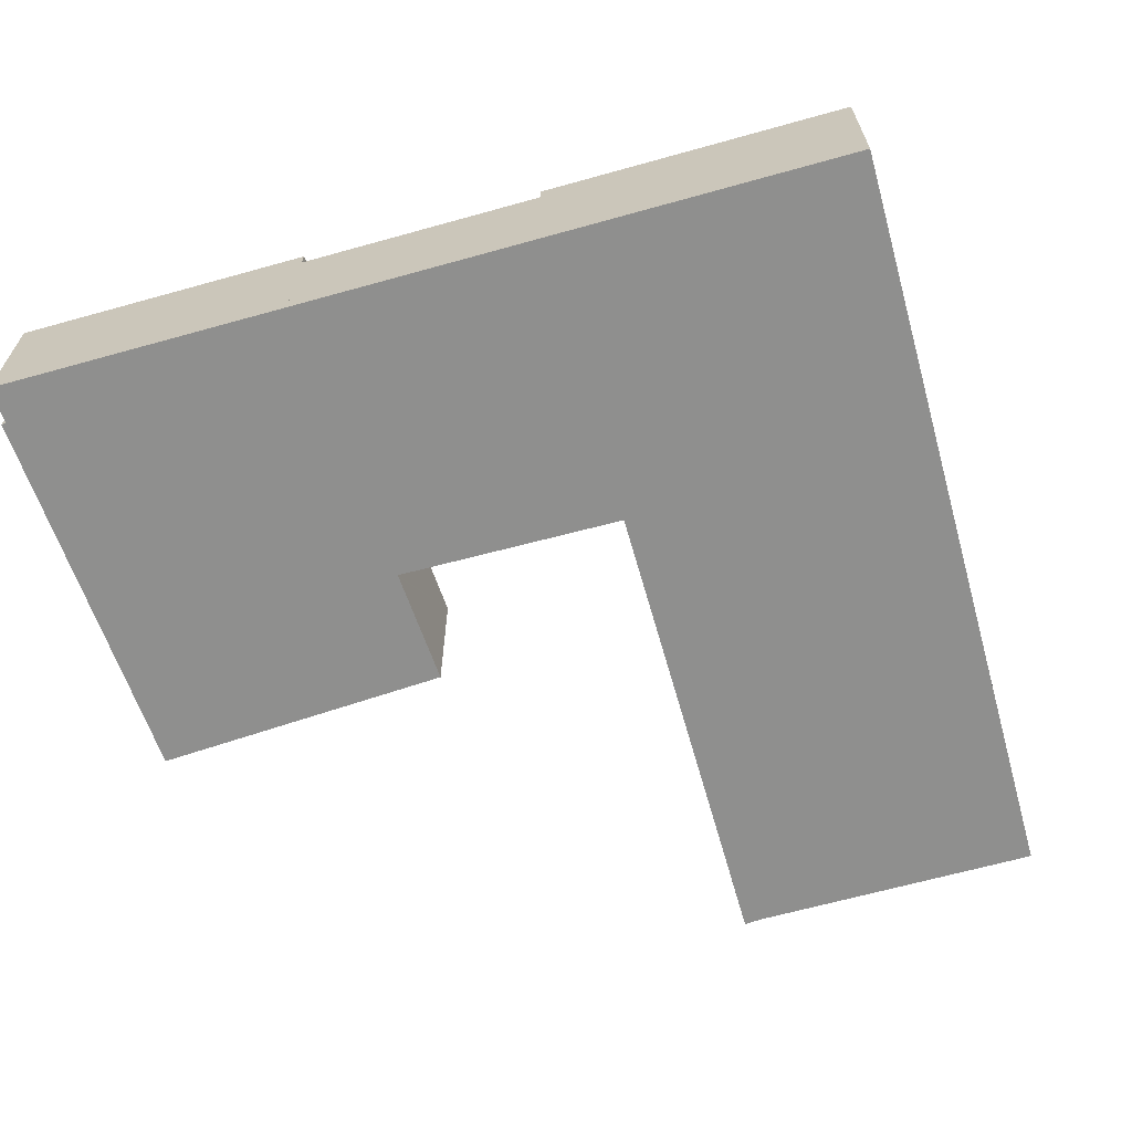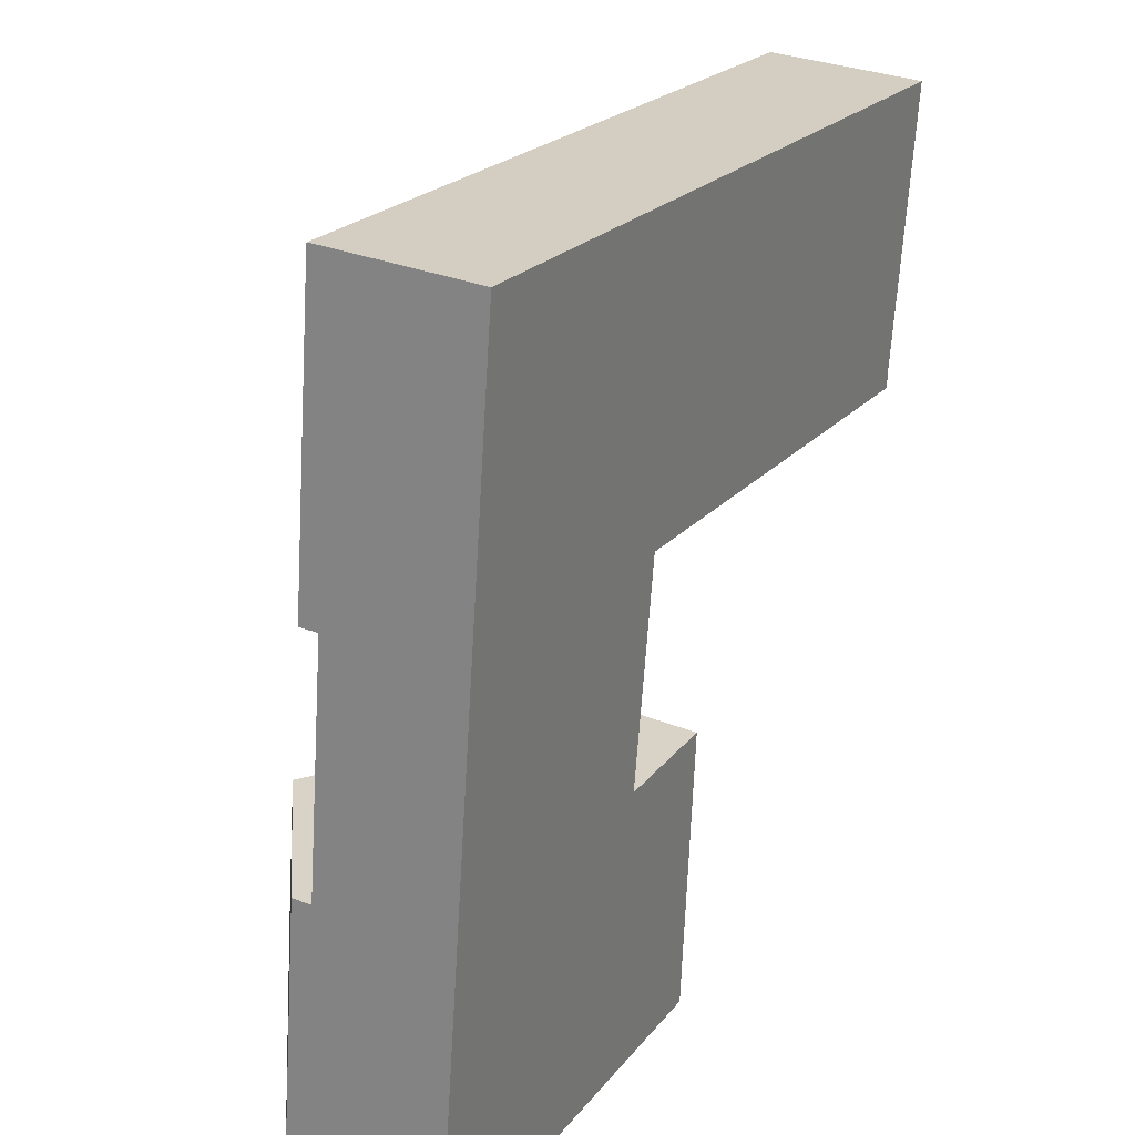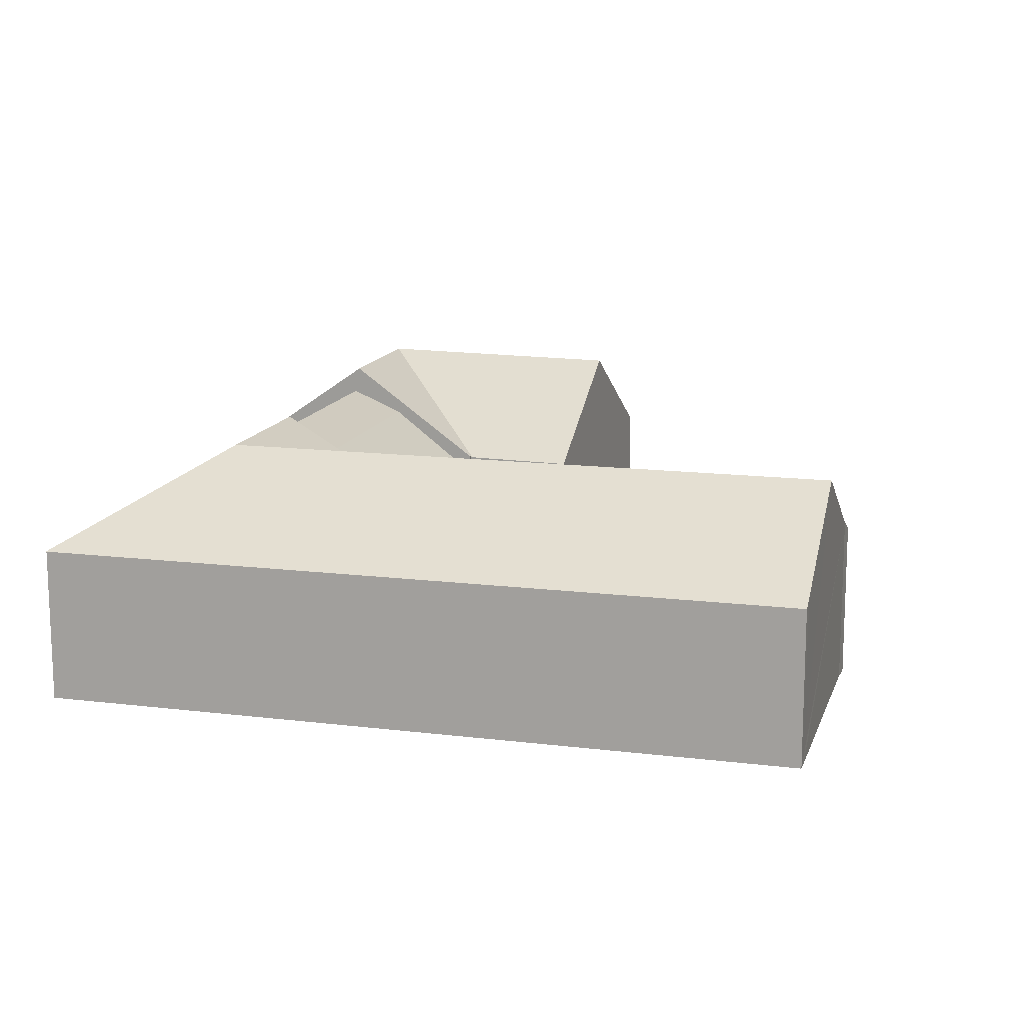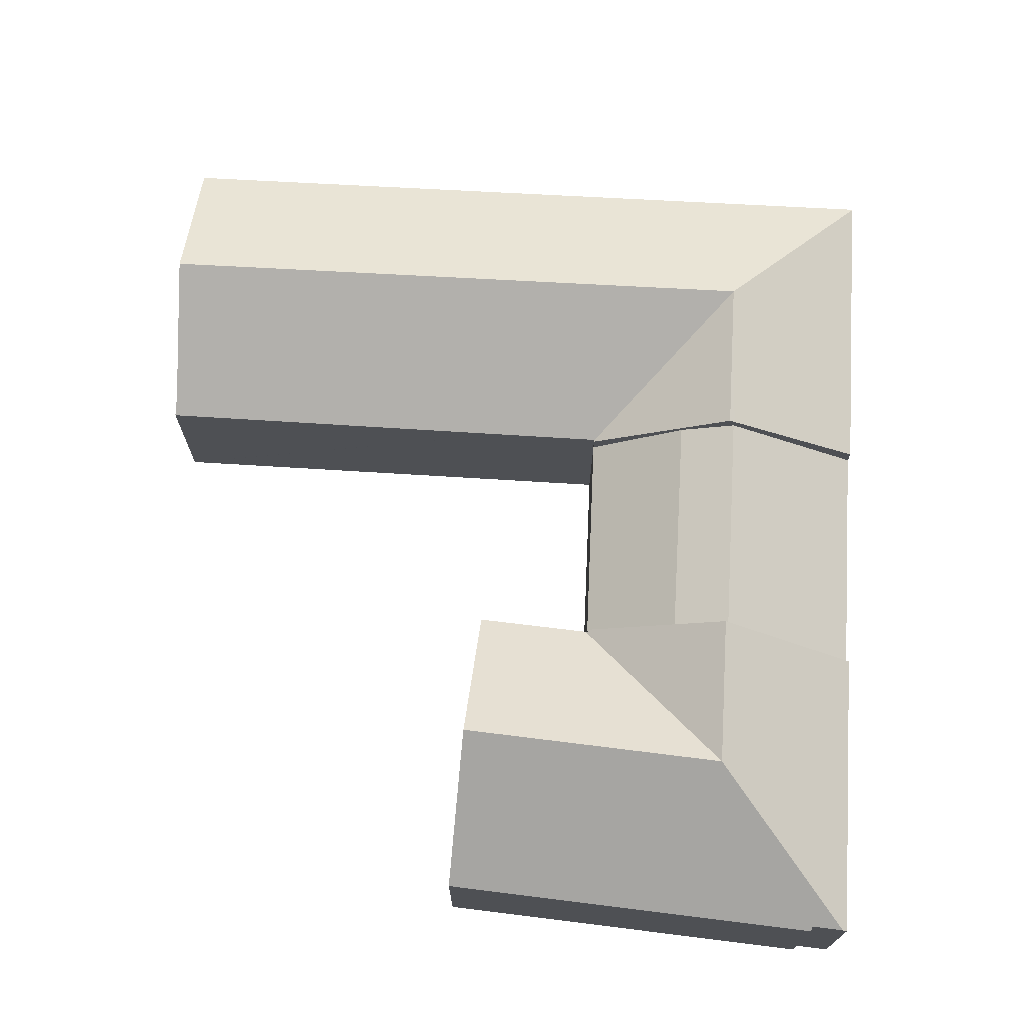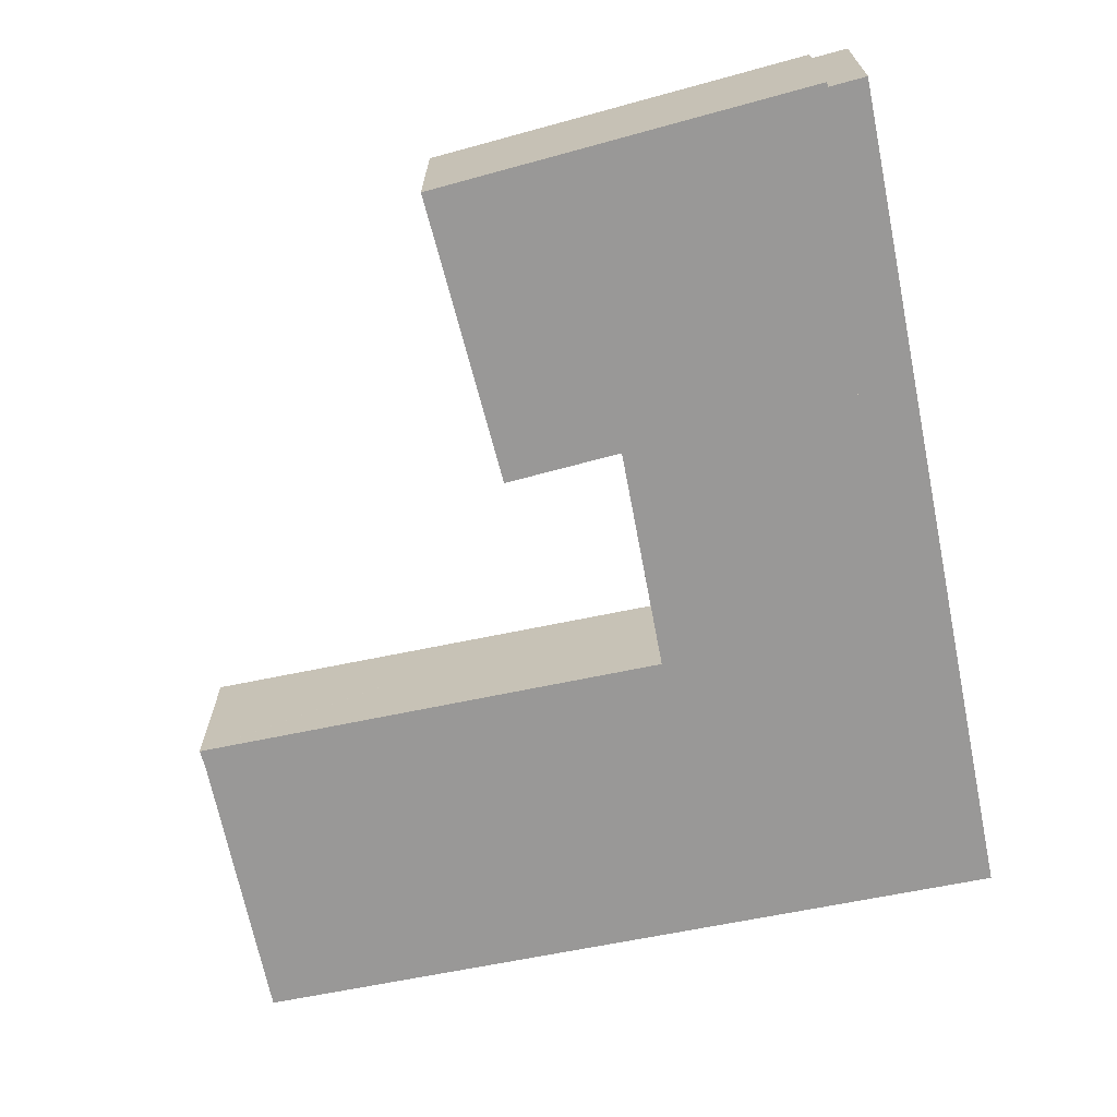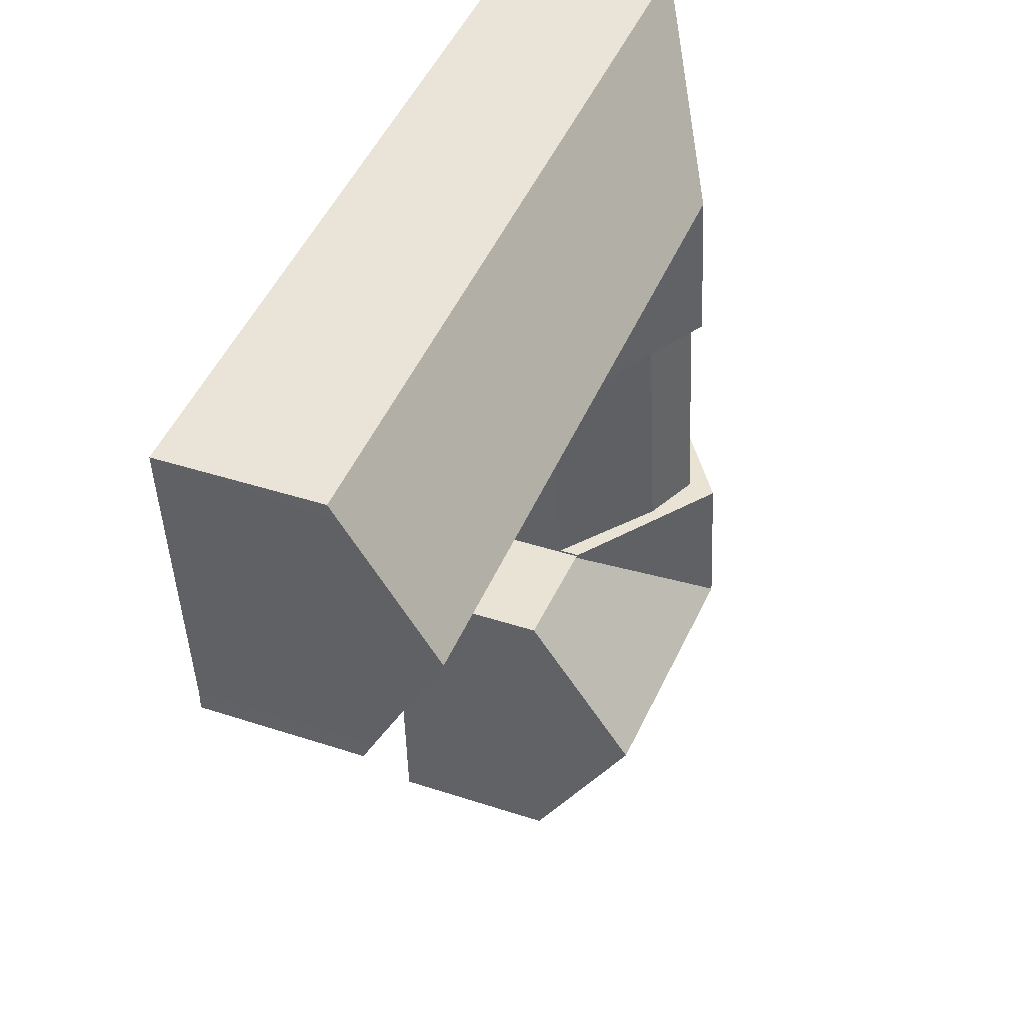
<metadata>
{"format":"obj","ext":"obj","renderer":"f3d","projection":"perspective","resolution":1024,"background":"white","views":[{"elev":-65.2,"azim":-67.3,"up":"+Y"},{"elev":30.6,"azim":-60.1,"up":"+Z"},{"elev":14.0,"azim":22.5,"up":"+Y"},{"elev":71.5,"azim":-169.7,"up":"+Y"},{"elev":-68.7,"azim":-161.5,"up":"+Y"},{"elev":38.9,"azim":112.7,"up":"+Z"}]}
</metadata>
<code>
v  6.353 10.03 5.237
v  12.66 6.157 10.68
v  12.74 6.097 10.67
v  9.049 8.658 10.96
v  7.067 10.03 11.08
v  12.67 6.156 10.76
v  12.83 6.097 10.67
v  17.27 6.106 10.4
v  12.13 10.03 4.915
v  16.88 10.03 4.649
v  1.445 6.23 -0.083
v  0.181 6.232 -0.01
v  11.43 6.105 -0.825
v  16.49 6.105 -1.108
v  16.58 7.003 0.21
v  1.447 6.105 -0.267
v  1.401 6.112 11.39
v  0 6.107 3.739e-16
v  6.866 9.889 11.09
v  12.67 -6.59e-16 10.76
v  9.049 -6.714e-16 10.96
v  7.067 -6.782e-16 11.08
v  1.401 -6.976e-16 11.39
v  6.866 -6.789e-16 11.09
v  12.66 -6.537e-16 10.68
v  12.74 -6.534e-16 10.67
v  17.27 -6.371e-16 10.4
v  12.83 -6.531e-16 10.67
v  16.88 -2.847e-16 4.649
v  16.58 -1.286e-17 0.21
v  16.49 6.785e-17 -1.108
v  11.43 5.052e-17 -0.825
v  1.447 1.635e-17 -0.267
v  1.445 5.082e-18 -0.083
v  0 0 0
v  0.181 6.123e-19 -0.01
v  12.67 5.391 10.76
v  10.13 8.065 19.85
v  13.84 5.302 19.38
v  9.049 8.065 10.96
v  7.97 8.935 20.12
v  7.067 8.855 11.08
v  6.866 8.935 11.09
v  8.169 8.855 20.09
v  2.558 5.341 20.8
v  1.401 5.337 11.39
v  13.84 -1.187e-15 19.38
v  10.13 -1.215e-15 19.85
v  7.97 -1.232e-15 20.12
v  2.558 -1.274e-15 20.8
v  8.169 -1.23e-15 20.09
v  13.84 6.049 19.38
v  8.906 9.464 26.12
v  13.85 6.048 19.43
v  10.13 8.282 19.85
v  8.169 9.464 20.09
v  14.63 9.464 25.4
v  7.97 9.345 20.12
v  2.558 6.087 20.8
v  4.024 6.093 32.72
v  33.74 6.406 28.43
v  33.19 6.075 29.08
v  33.81 6.075 29.01
v  33.09 9.464 23.08
v  29.7 6.075 29.52
v  32.78 9.464 23.11
v  18.34 9.464 24.93
v  25.48 6.075 30.05
v  18.74 6.075 30.9
v  17.96 6.075 31
v  15.36 6.075 31.33
v  13.98 6.075 31.5
v  4.028 6.075 32.76
v  13.9 6.063 19.45
v  13.86 6.063 19.46
v  17.94 6.079 18.97
v  32.39 6.135 17.25
v  32.46 6.554 17.99
v  32.42 6.135 17.25
v  32.42 -1.056e-15 17.25
v  32.39 -1.056e-15 17.25
v  17.94 -1.162e-15 18.97
v  13.9 -1.191e-15 19.45
v  13.86 -1.191e-15 19.46
v  13.85 -1.19e-15 19.43
v  33.81 -1.776e-15 29.01
v  33.74 -1.741e-15 28.43
v  33.09 -1.413e-15 23.08
v  32.46 -1.101e-15 17.99
v  4.024 -2.004e-15 32.72
v  4.028 -2.006e-15 32.76
v  13.98 -1.929e-15 31.5
v  15.36 -1.918e-15 31.33
v  17.96 -1.898e-15 31
v  18.74 -1.892e-15 30.9
v  25.48 -1.84e-15 30.05
v  29.7 -1.808e-15 29.52
v  33.19 -1.781e-15 29.08
g defaultobject
f 1 2 3
f 2 1 4
f 4 1 5
f 4 6 2
f 7 1 3
f 1 7 8
f 1 8 9
f 9 8 10
f 1 11 12
f 11 1 13
f 13 1 14
f 14 1 15
f 15 1 9
f 15 9 10
f 13 16 11
f 17 12 18
f 12 17 1
f 1 17 19
f 1 19 5
f 19 4 5
f 4 19 6
f 6 19 17
f 6 17 20
f 20 17 21
f 21 17 22
f 22 17 23
f 22 23 24
f 25 3 2
f 3 25 7
f 7 25 8
f 8 25 26
f 8 26 27
f 27 26 28
f 6 25 2
f 25 6 20
f 27 10 8
f 10 27 15
f 15 27 29
f 15 29 30
f 15 30 14
f 14 30 31
f 31 13 14
f 13 31 16
f 16 31 32
f 16 32 33
f 34 12 11
f 12 34 18
f 18 34 35
f 35 34 36
f 16 34 11
f 34 16 33
f 18 23 17
f 23 18 35
f 29 25 30
f 25 29 26
f 26 29 28
f 28 29 27
f 32 34 33
f 34 32 23
f 23 32 24
f 24 32 31
f 24 31 22
f 22 31 21
f 21 31 30
f 21 30 25
f 21 25 20
f 36 23 35
f 23 36 34
f 37 38 39
f 38 37 40
f 41 42 43
f 42 41 40
f 40 41 38
f 38 41 44
f 45 43 46
f 43 45 41
f 44 39 38
f 39 44 47
f 47 44 41
f 47 41 45
f 47 45 48
f 48 45 49
f 49 45 50
f 48 49 51
f 39 20 37
f 20 39 47
f 20 40 37
f 40 20 42
f 42 20 43
f 43 20 46
f 46 20 21
f 46 21 22
f 46 22 24
f 46 24 23
f 46 50 45
f 50 46 23
f 24 50 23
f 50 24 49
f 49 24 22
f 49 22 21
f 49 21 51
f 51 21 48
f 48 21 20
f 48 20 47
f 52 53 54
f 53 52 55
f 53 55 56
f 57 54 53
f 58 53 56
f 53 58 59
f 53 59 60
f 61 62 63
f 62 61 64
f 62 64 65
f 65 64 66
f 65 66 67
f 65 67 68
f 68 67 69
f 69 67 70
f 70 67 71
f 71 67 57
f 71 57 72
f 72 57 73
f 73 57 53
f 73 53 60
f 57 74 75
f 74 57 76
f 76 57 67
f 76 67 77
f 77 67 66
f 77 66 78
f 77 78 79
f 78 66 64
f 47 55 52
f 55 47 56
f 56 47 58
f 58 47 59
f 59 47 48
f 59 48 51
f 59 51 50
f 50 51 49
f 80 77 79
f 77 80 76
f 76 80 81
f 76 81 82
f 76 82 74
f 74 82 83
f 74 83 75
f 75 83 84
f 84 54 75
f 54 47 52
f 47 54 84
f 47 84 85
f 86 61 63
f 61 86 64
f 64 86 78
f 78 86 87
f 78 87 88
f 78 88 89
f 89 79 78
f 79 89 80
f 50 60 59
f 60 50 90
f 60 90 73
f 73 90 91
f 91 72 73
f 72 91 92
f 72 92 71
f 71 92 70
f 70 92 93
f 70 93 94
f 70 94 69
f 69 94 68
f 68 94 95
f 68 95 96
f 68 96 65
f 65 96 97
f 65 97 62
f 62 97 98
f 62 98 63
f 63 98 86
f 98 87 86
f 87 98 88
f 88 98 97
f 88 97 89
f 89 97 96
f 89 96 80
f 80 96 81
f 81 96 82
f 82 96 95
f 82 95 94
f 82 94 93
f 82 93 92
f 82 92 91
f 82 91 83
f 83 91 84
f 84 91 85
f 85 91 47
f 47 91 48
f 48 91 51
f 51 91 49
f 49 91 90
f 49 90 50

</code>
